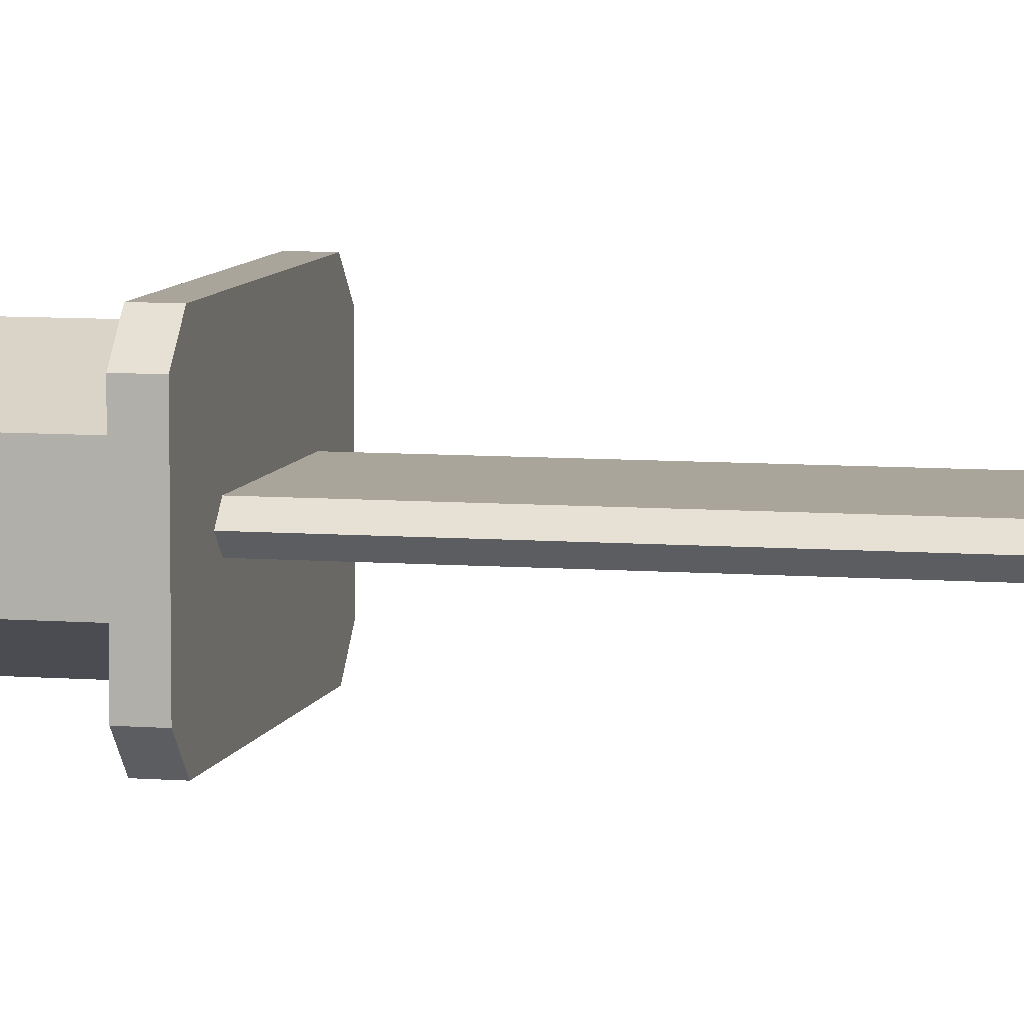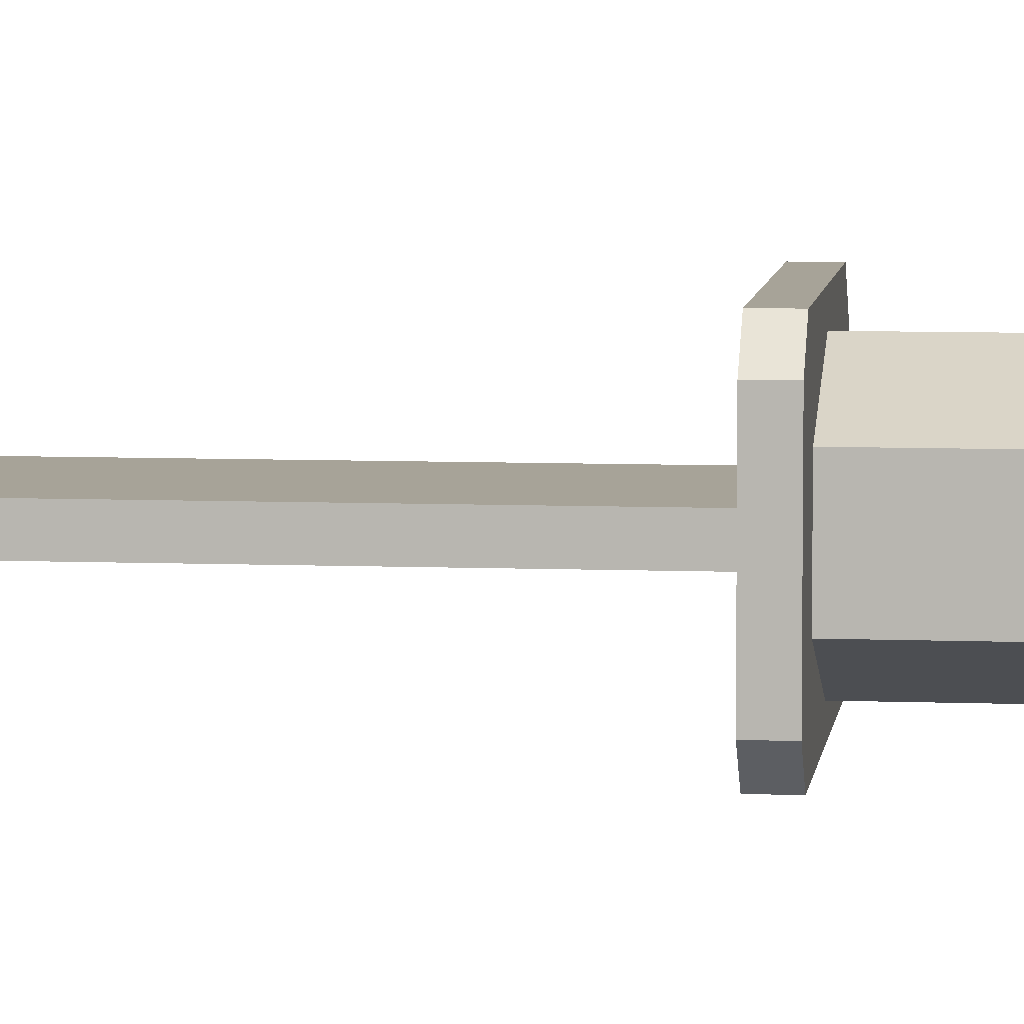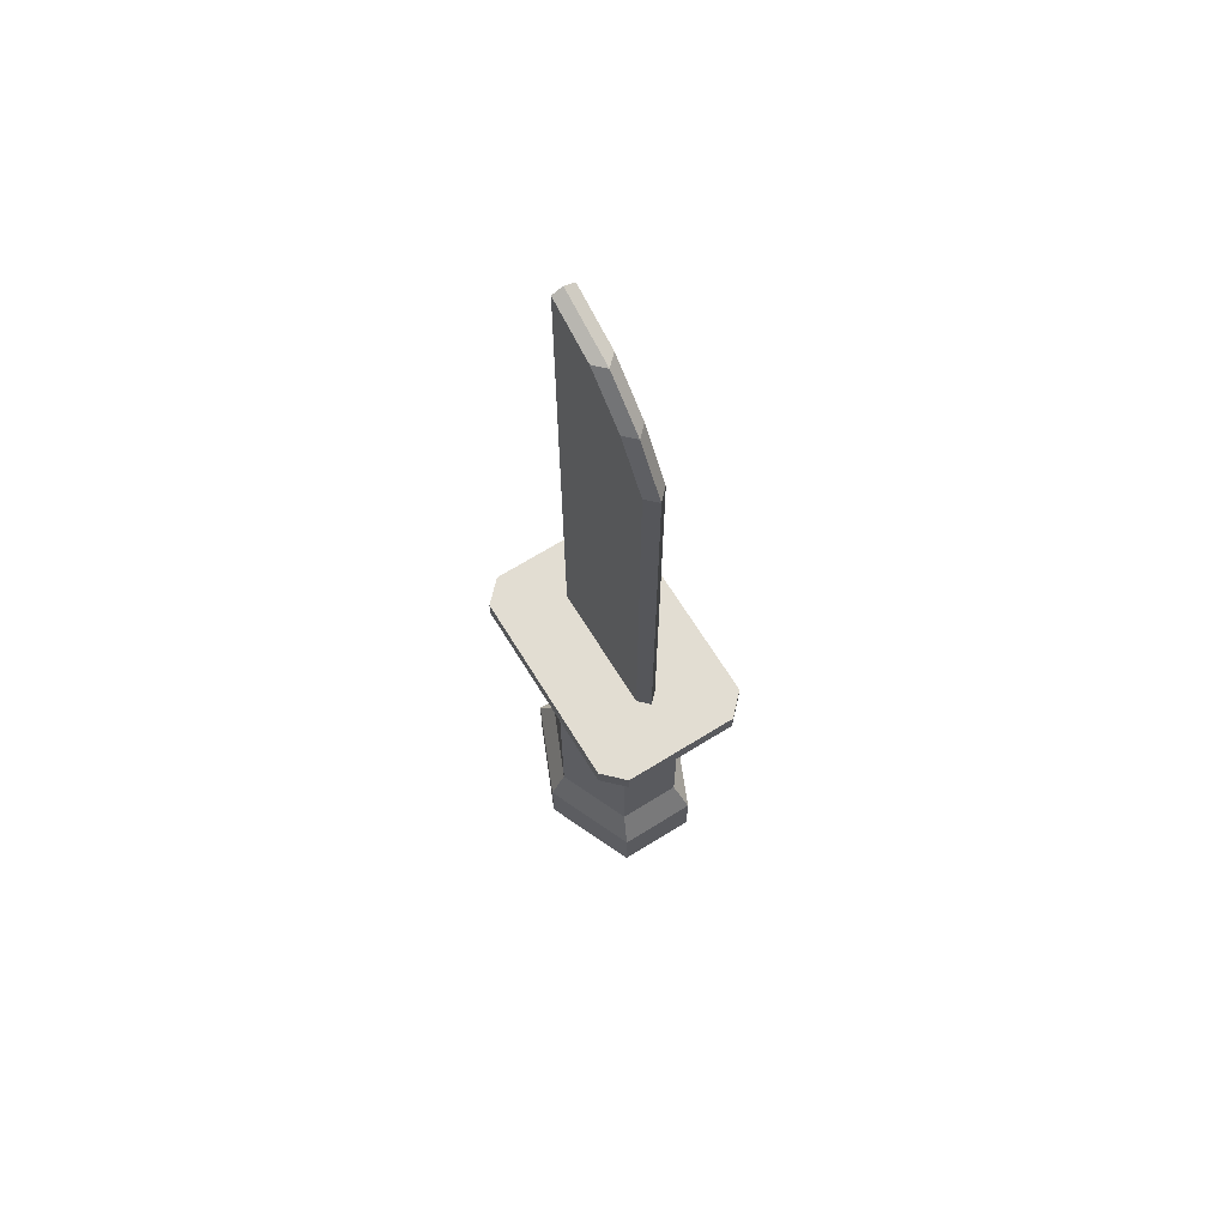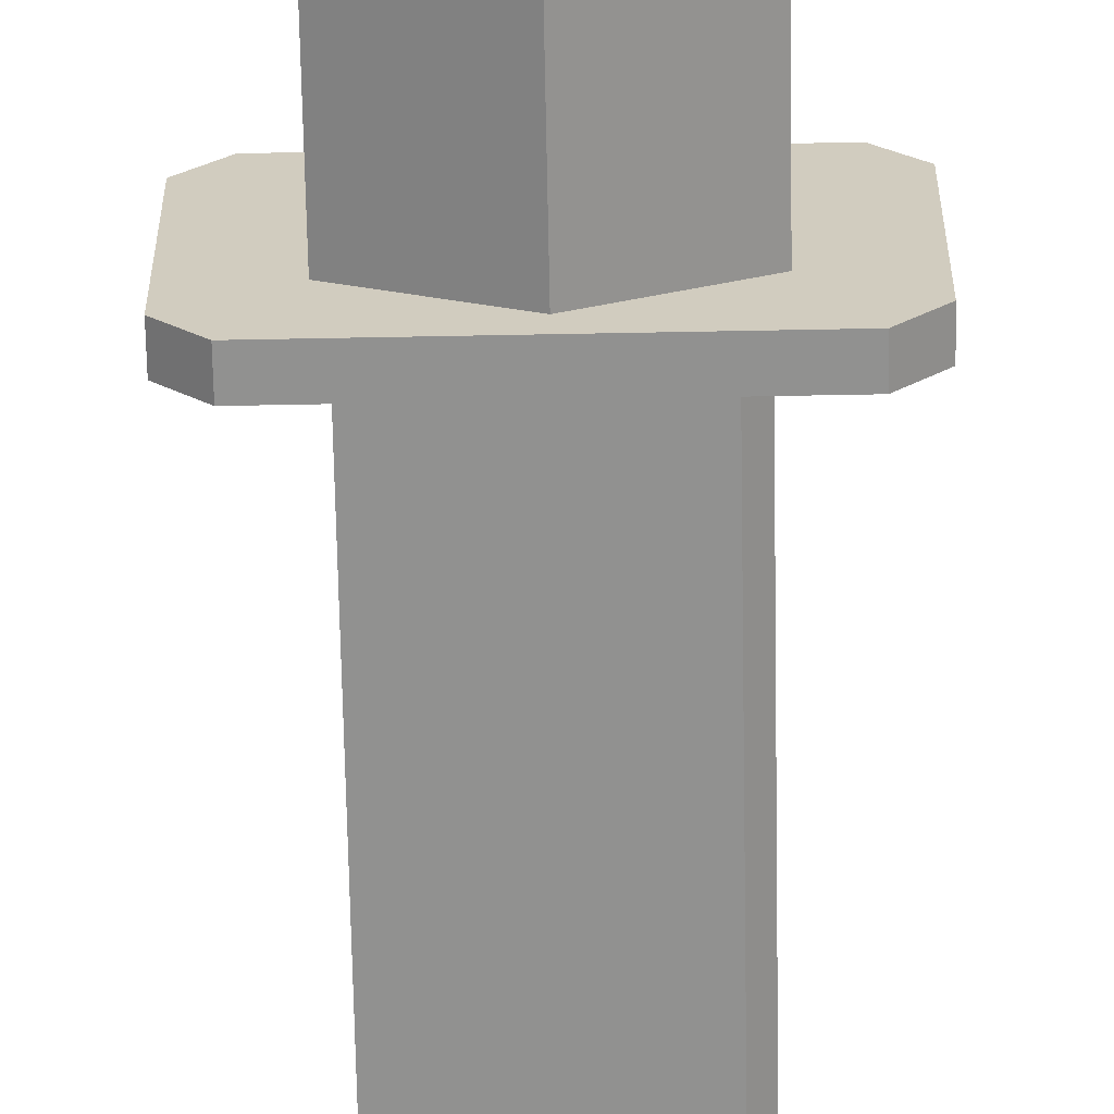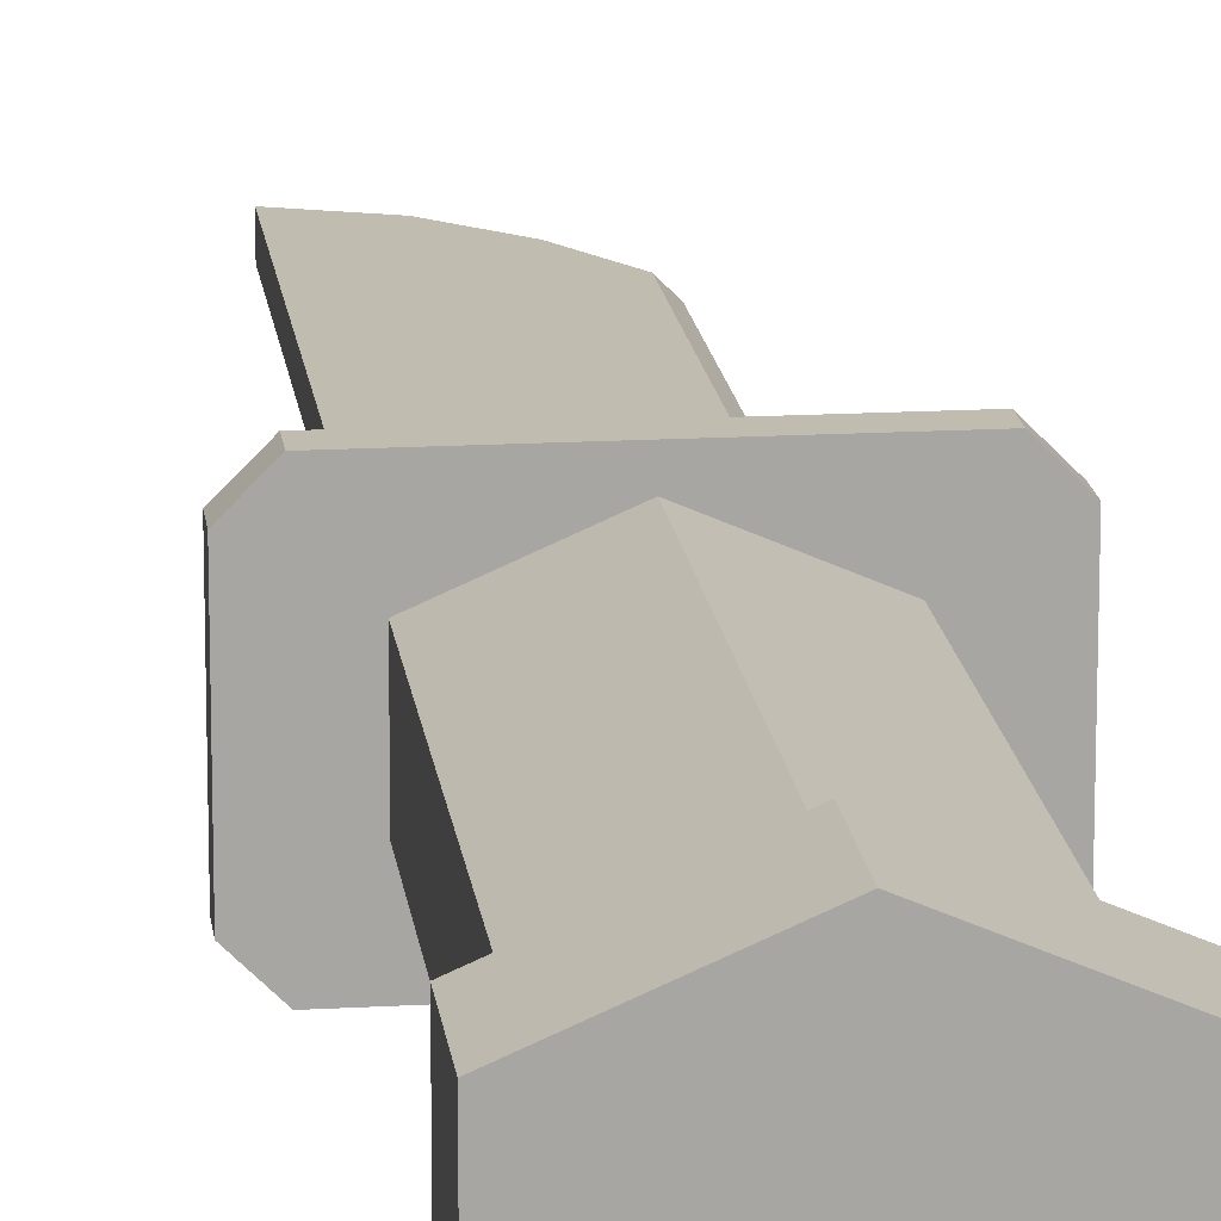
<metadata>
{"format":"obj","ext":"obj","renderer":"f3d","projection":"perspective","resolution":1024,"background":"white","views":[{"elev":7.5,"azim":-77.3,"up":"+Y"},{"elev":6.8,"azim":96.7,"up":"+Y"},{"elev":68.1,"azim":-121.8,"up":"+Z"},{"elev":-65.9,"azim":-178.9,"up":"+Y"},{"elev":16.3,"azim":173.2,"up":"+Y"}]}
</metadata>
<code>
o knife_smooth
v 0.01105 0.007995 0.2876
v 0.003055 0 0.2876
v 0.05102 0 0.3068
v 0.05102 0.007995 0.3036
v -0.02093 0.007995 0.2556
v -0.02892 0 0.2556
v -0.04491 0.007995 0.2156
v -0.05291 0 0.2156
v -0.04491 0.007995 -0.1281
v -0.05291 0 -0.1281
v -0.09288 0.04397 -0.1281
v -0.09288 -0.04397 -0.1281
v -0.09288 0.04397 -0.1441
v -0.09288 -0.04397 -0.1441
v -0.07689 0.05996 -0.1441
v -0.07689 0.05996 -0.1281
v -0.000943 0.04797 -0.1441
v -0.05633 0.02398 -0.1441
v -0.000943 0.04797 -0.36
v -0.05633 0.02398 -0.36
v 0.05445 0.02398 -0.1441
v 0.05445 0.02398 -0.36
v 0.091 0.04397 -0.1441
v 0.07501 0.05996 -0.1441
v 0.07501 0.05996 -0.1281
v 0.091 0.04397 -0.1281
v 0.05102 0.007995 -0.1281
v 0.05102 -0.007995 0.3036
v 0.05102 -0.007995 -0.1281
v 0.01105 -0.007995 0.2876
v -0.02093 -0.007995 0.2556
v -0.04491 -0.007995 0.2156
v -0.04491 -0.007995 -0.1281
v 0.091 -0.04397 -0.1281
v 0.091 -0.04397 -0.1441
v 0.07501 -0.05996 -0.1441
v 0.07501 -0.05996 -0.1281
v -0.000943 -0.04797 -0.1441
v 0.05445 -0.02398 -0.1441
v 0.05445 -0.02398 -0.36
v -0.000943 -0.04797 -0.36
v -0.000943 -0.05996 -0.384
v 0.06829 -0.02998 -0.384
v -0.07018 -0.02998 -0.384
v -0.05633 -0.02398 -0.36
v -0.07018 -0.02998 -0.4319
v -0.000943 -0.05996 -0.4319
v 0.06829 -0.02998 -0.4319
v -0.07018 0.02998 -0.4319
v -0.000943 0.05996 -0.4319
v 0.06829 0.02998 -0.4319
v 0.06829 0.02998 -0.384
v -0.000943 0.05996 -0.384
v -0.07018 0.02998 -0.384
v -0.05633 -0.02398 -0.1441
v -0.07689 -0.05996 -0.1441
v -0.07689 -0.05996 -0.1281
f 1 3 4
f 5 2 1
f 7 6 5
f 10 7 9
f 30 3 2
f 31 2 6
f 32 6 8
f 33 8 10
f 1 2 3
f 5 6 2
f 7 8 6
f 10 8 7
f 30 28 3
f 31 30 2
f 32 31 6
f 33 32 8
f 11 10 9
f 10 11 12
f 11 14 12
f 13 16 15
f 17 13 15
f 13 17 18
f 17 23 21
f 15 23 17
f 23 15 24
f 15 25 24
f 16 26 25
f 26 16 11
f 26 11 27
f 27 11 9
f 10 12 33
f 33 12 29
f 34 29 12
f 34 27 29
f 26 27 34
f 34 23 26
f 35 37 36
f 38 35 36
f 39 35 38
f 21 35 39
f 21 23 35
f 14 55 38
f 14 18 55
f 13 18 14
f 14 38 56
f 56 38 36
f 36 57 56
f 34 57 37
f 34 12 57
f 12 56 57
f 26 24 25
f 11 13 14
f 13 11 16
f 15 16 25
f 34 35 23
f 35 34 37
f 36 37 57
f 12 14 56
f 26 23 24
f 17 20 18
f 21 19 17
f 21 40 22
f 40 38 41
f 42 40 41
f 42 45 44
f 47 44 46
f 47 49 51
f 48 42 47
f 51 43 48
f 50 52 51
f 49 53 50
f 46 54 49
f 45 54 44
f 55 20 45
f 41 55 45
f 20 53 54
f 22 53 19
f 22 43 52
f 17 19 20
f 21 22 19
f 21 39 40
f 40 39 38
f 42 43 40
f 42 41 45
f 47 42 44
f 51 48 47
f 47 46 49
f 49 50 51
f 48 43 42
f 51 52 43
f 50 53 52
f 49 54 53
f 46 44 54
f 45 20 54
f 55 18 20
f 41 38 55
f 20 19 53
f 22 52 53
f 22 40 43
f 7 1 27
f 28 27 4
f 28 31 33
f 27 9 7
f 7 5 1
f 1 4 27
f 4 3 28
f 28 29 27
f 33 29 28
f 28 30 31
f 31 32 33

</code>
